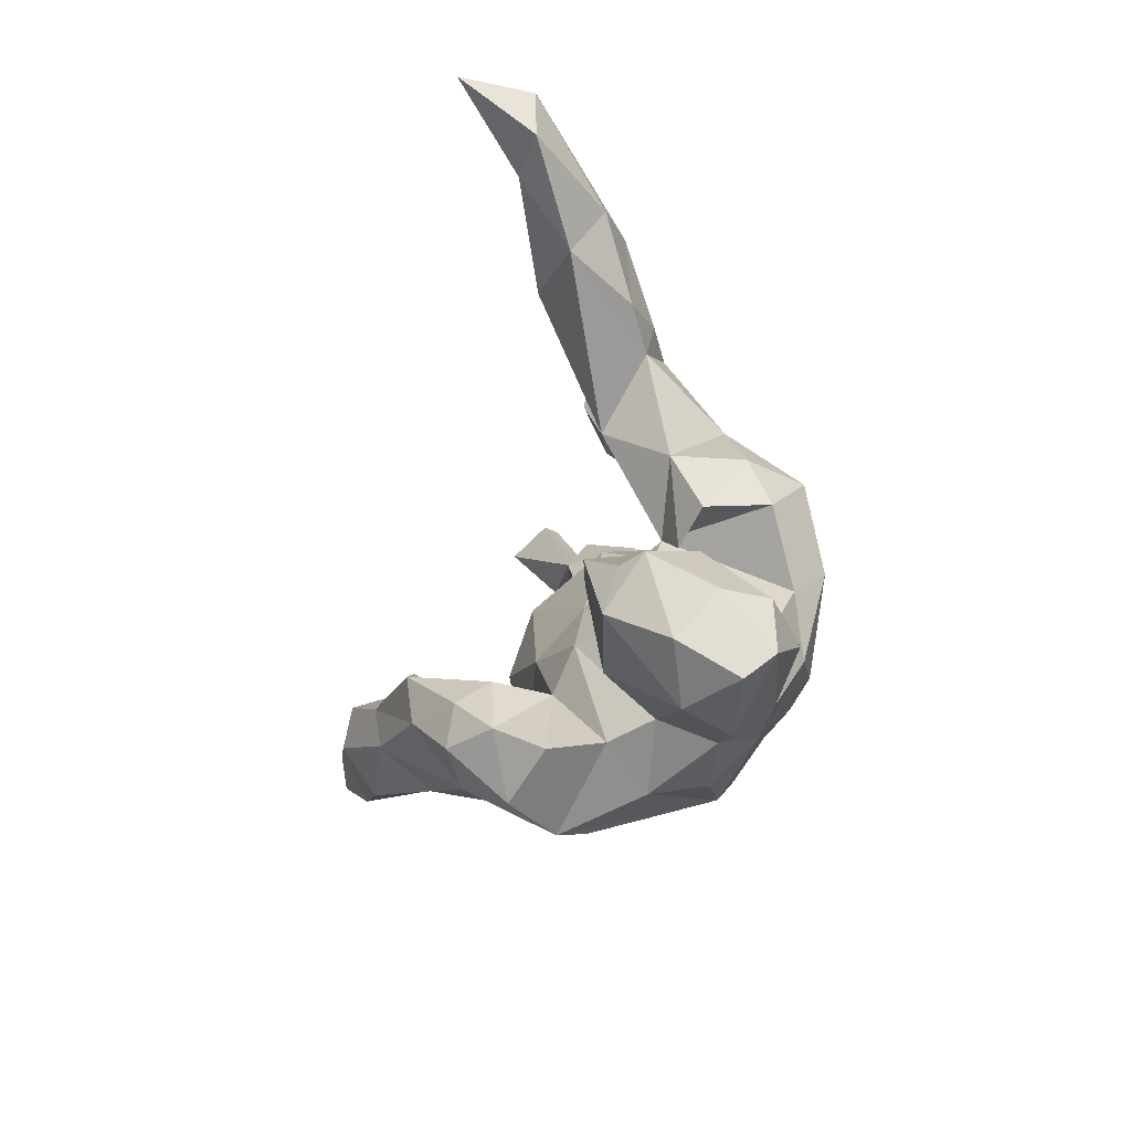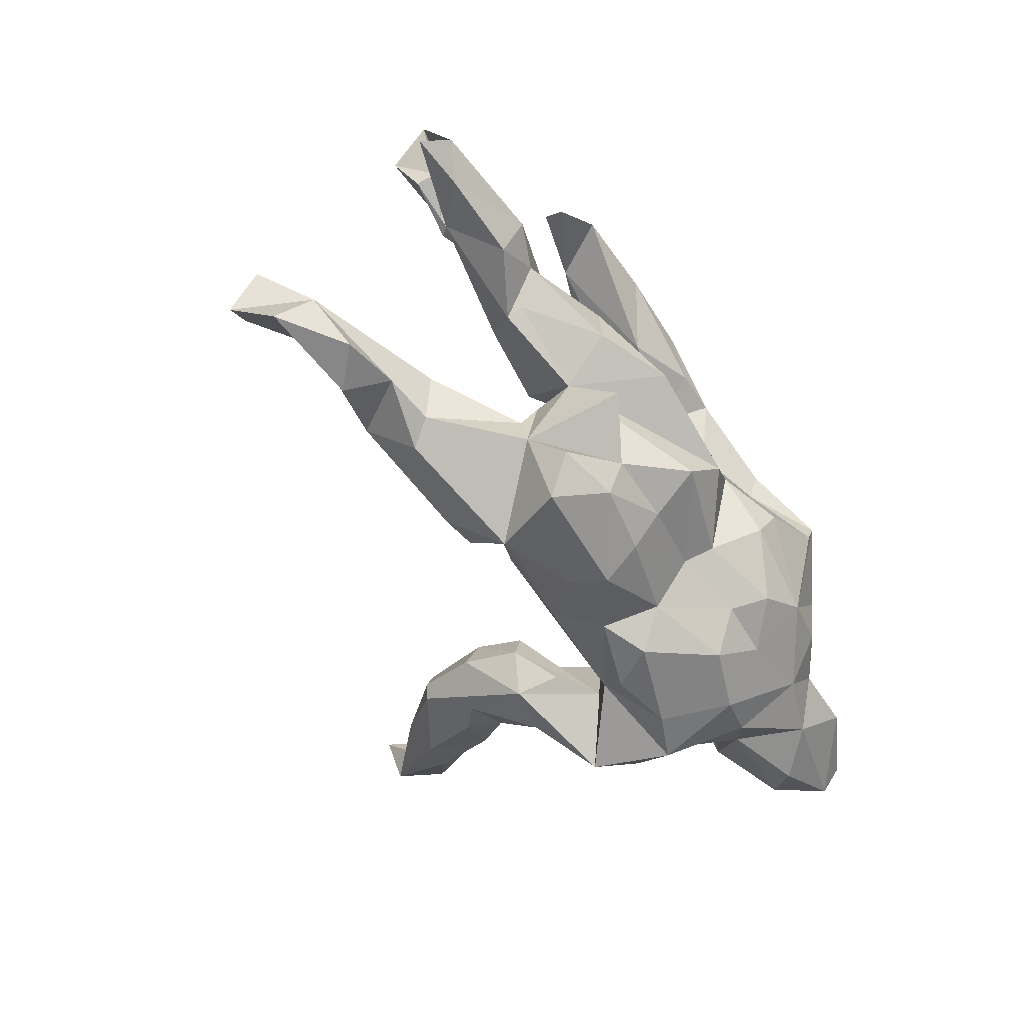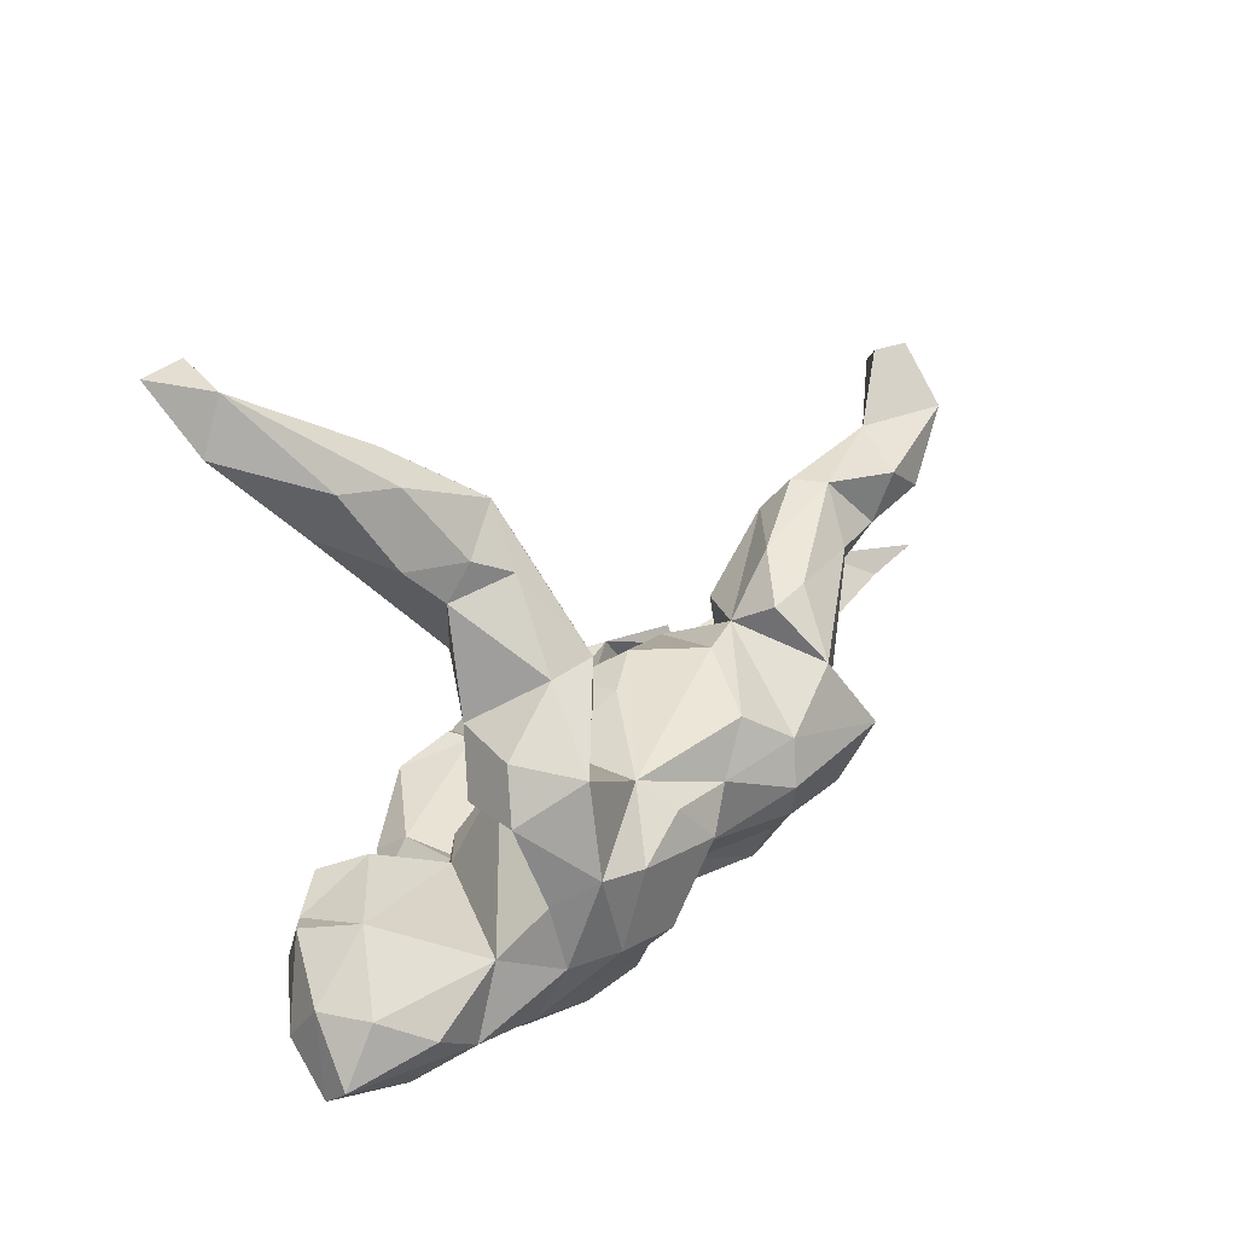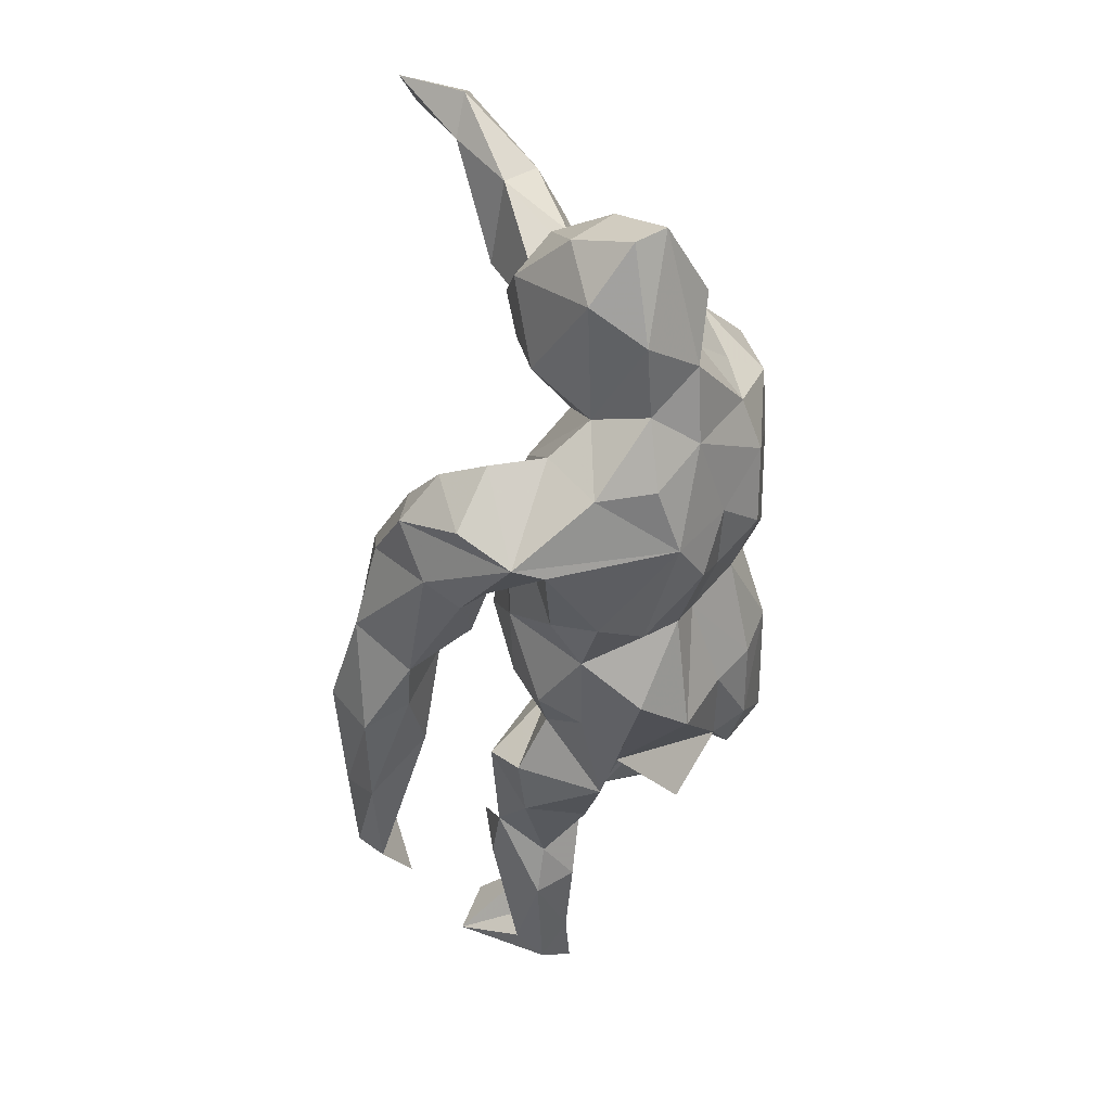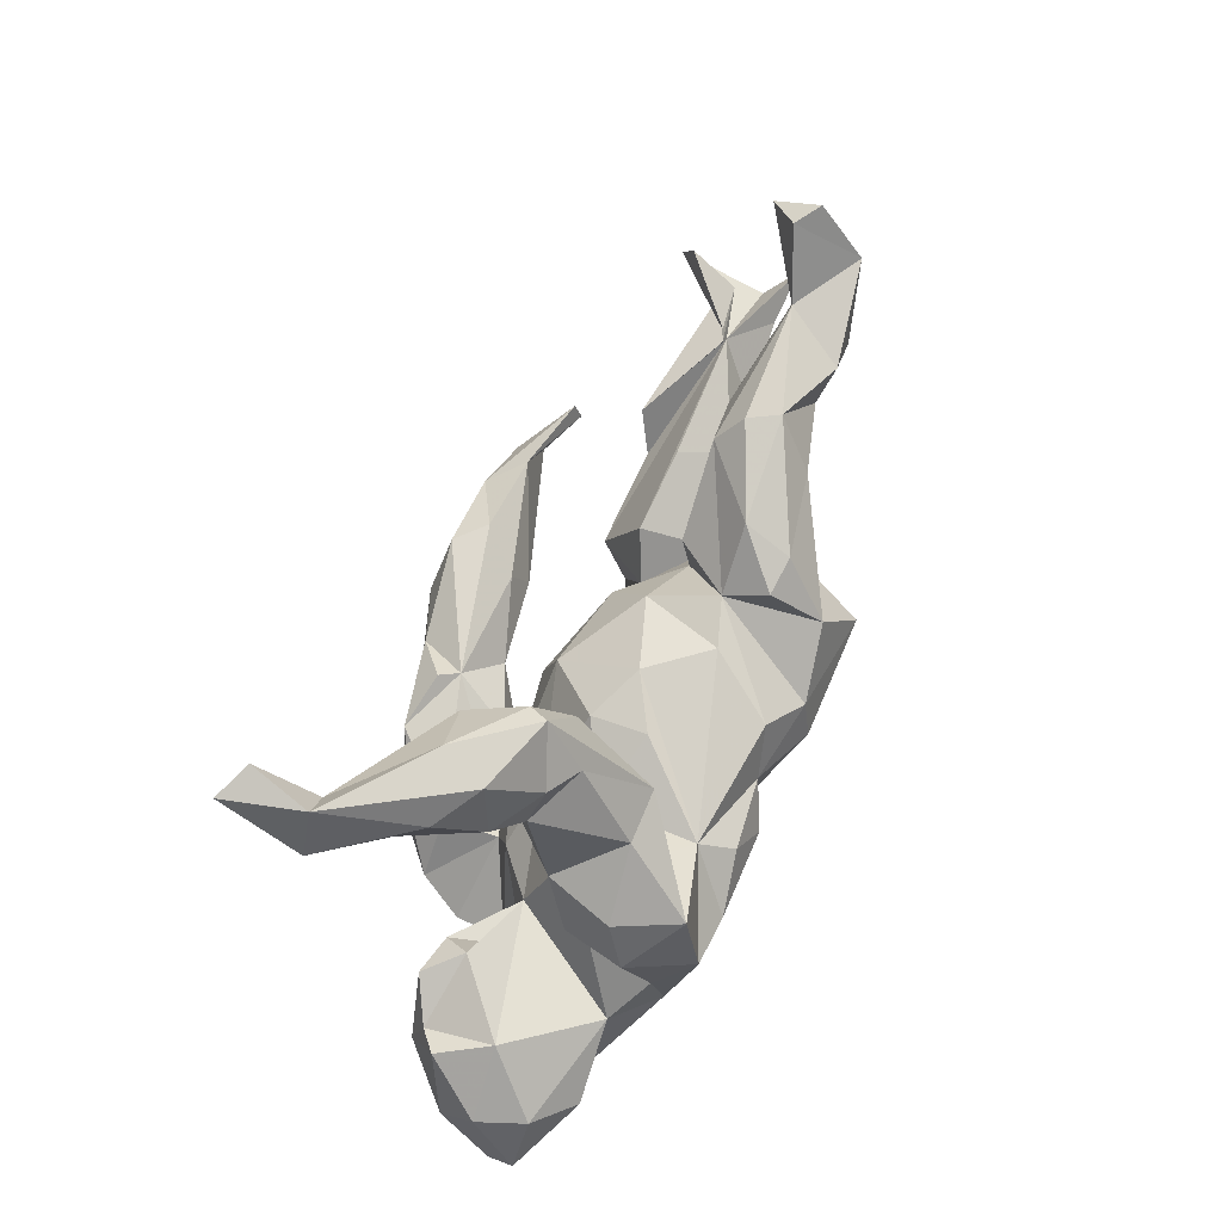
<metadata>
{"format":"obj","ext":"obj","renderer":"f3d","projection":"perspective","resolution":1024,"background":"white","views":[{"elev":-19.5,"azim":77.8,"up":"+Y"},{"elev":-60.9,"azim":-68.8,"up":"+Z"},{"elev":24.9,"azim":126.5,"up":"+Y"},{"elev":-58.2,"azim":87.3,"up":"+Y"},{"elev":64.2,"azim":109.9,"up":"+Y"}]}
</metadata>
<code>
v 0.5366 0.5854 0.2955
v 0.5149 0.5868 0.184
v 0.4885 0.6052 0.2679
v 0.4759 0.4784 0.1991
v 0.5428 0.5071 0.1888
v 0.4755 0.5357 0.1883
v 0.3472 0.4892 0.08892
v 0.4423 0.4585 0.07112
v 0.2671 0.412 0.1025
v 0.3058 0.393 0.1374
v 0.4458 0.3913 0.1216
v 0.3728 0.4564 0.02783
v 0.2781 0.199 0.04044
v 0.3863 0.3492 0.02098
v 0.2419 0.4075 -0.005054
v 0.3136 0.352 -0.02883
v 0.2679 0.241 0.06284
v 0.229 0.4034 0.02317
v 0.4742 -0.06115 0.1109
v 0.5394 -0.09005 0.08018
v 0.541 -0.1558 0.1019
v 0.3389 0.2986 -0.01037
v 0.5724 -0.08035 0.05431
v 0.2007 0.2891 0.04573
v 0.6178 -0.207 0.03186
v 0.4321 -0.03802 0.05447
v 0.6283 -0.1423 -0.02515
v 0.2236 -0.1891 0.2334
v 0.1127 -0.1223 0.2832
v -0.03181 -0.1312 0.3079
v 0.1386 -0.1965 0.2781
v 0.1957 0.2048 0.01422
v 0.5363 -0.06171 -0.0271
v 0.3486 0.145 -0.03948
v 0.4107 -0.07242 0.09465
v 0.2192 -0.1541 0.1818
v 0.03048 -0.09196 0.2606
v 0.2591 0.3252 -0.05711
v 0.4263 -0.1965 0.07436
v 0.3847 0.05944 -0.07451
v 0.284 -0.2381 0.1914
v 0.183 0.3064 -0.02092
v -0.1304 -0.1637 0.3407
v 0.3907 -0.08819 0.02734
v 0.172 0.205 -0.05959
v -0.1853 -0.08612 0.3226
v 0.2901 0.2098 -0.1354
v 0.3321 0.01678 -0.0534
v 0.1706 -0.02283 0.04164
v 0.6414 -0.2595 -0.04757
v 0.2141 -0.1661 0.0965
v 0.2427 -0.1023 0.07188
v 0.2818 0.04494 -0.04327
v 0.01201 -0.1017 0.2313
v 0.01304 -0.1988 0.3047
v -0.2254 -0.078 0.2759
v 0.2482 -0.3301 0.1635
v 0.1952 0.04957 -0.05543
v 0.3159 -0.09261 0.01588
v 0.3839 0.1331 -0.1385
v 0.217 -0.2514 0.243
v 0.1433 -0.2874 0.2071
v -0.3168 -0.1267 0.3213
v 0.1235 -0.09187 0.1012
v -0.0026 0.02654 0.08116
v 0.557 -0.2775 0.006853
v 0.05776 -0.1412 0.1458
v 0.4096 0.06019 -0.1647
v 0.329 -0.261 0.04783
v 0.2117 -0.3612 0.09002
v 0.08964 0.09286 -0.003688
v 0.2016 0.1393 -0.1336
v -0.1461 -0.2305 0.2894
v 0.3191 -0.2717 0.1268
v -0.1702 -0.1159 0.2205
v 0.6492 -0.227 -0.08927
v 0.1809 -0.184 0.1058
v 0.2486 0.07587 -0.1566
v -0.04967 -0.1597 0.1868
v -0.09762 -0.2338 0.2267
v -0.02787 -0.2491 0.2254
v 0.432 -0.1205 -0.153
v -0.2829 -0.2059 0.2801
v 0.1082 -0.294 0.1565
v 0.3767 -0.239 -0.00676
v 0.208 0.2124 -0.1388
v 0.6044 -0.1424 -0.09904
v 0.02485 -0.2189 0.1412
v -0.02126 -0.0723 0.1119
v 0.01241 -0.1553 0.08833
v 0.4603 -0.2355 -0.1438
v -0.1978 -0.1747 0.2041
v -0.4066 -0.1571 0.3017
v -0.4243 -0.1728 0.2649
v 0.1218 -0.2757 0.1213
v -0.3566 -0.09613 0.2638
v 0.5441 -0.1824 -0.1523
v 0.09294 0.1023 -0.09014
v 0.01044 0.1194 -0.04856
v 0.5103 -0.2945 -0.07153
v 0.3412 0.1209 -0.2329
v -0.1157 0.08576 -0.01426
v 0.4014 -0.2737 -0.08352
v -0.6312 0.3916 -0.08901
v 0.05238 -0.2413 0.03179
v -0.4799 -0.1049 0.2319
v -0.1444 0.000286 0.04789
v -0.05424 0.1249 -0.1415
v -0.1056 -0.1248 0.07828
v -0.1308 0.1305 -0.1213
v -0.2501 0.01615 0.04233
v 0.1972 -0.3535 0.04505
v 0.2038 0.05191 -0.2032
v 0.2982 -0.3201 -0.01493
v -0.5985 0.2569 -0.08968
v -0.6472 0.3448 -0.01443
v -0.2004 0.1202 -0.03834
v -0.3198 0.2174 -0.04131
v -0.5232 0.291 -0.08617
v -0.2716 -0.1062 0.1064
v -0.3178 0.1161 -0.05255
v 0.3826 -0.05178 -0.1996
v -0.2089 0.2143 -0.1263
v -0.3949 0.2002 -0.03981
v -0.5972 0.02977 0.02538
v -0.1967 -0.05075 0.02154
v 0.3468 -0.0111 -0.2563
v -0.5934 0.3842 -0.05916
v -0.3408 0.2641 -0.07883
v 0.2657 -0.02757 -0.2647
v -0.4826 -0.135 0.2218
v 0.01327 0.07697 -0.2378
v 0.3077 -0.3066 -0.0978
v 0.2917 -0.1433 -0.2473
v -0.4544 -0.007143 0.1116
v 0.09101 -0.3128 -0.03124
v -0.4215 -0.07522 0.08988
v -0.09728 -0.2128 0.04171
v 0.3664 -0.1443 -0.2155
v -0.2048 0.0402 -0.05009
v -0.1638 -0.1655 0.02781
v -0.3655 0.2617 -0.1263
v -0.3848 0.02713 0.03143
v -0.5096 -0.04691 0.09759
v 0.3537 -0.2498 -0.1531
v -0.2521 -0.1705 0.06546
v -0.3024 -0.07294 -0.08562
v -0.1377 0.1669 -0.1886
v 0.1794 0.01576 -0.2538
v 0.1207 -0.04595 -0.2709
v 0.2172 -0.3024 -0.1338
v 0.2333 -0.2162 -0.1968
v 0.06857 -0.2868 -0.09596
v -0.6769 0.0183 0.06202
v -0.6975 0.0841 0.1152
v 0.0692 -0.09033 -0.2292
v -0.3926 0.1372 -0.07433
v -0.3671 0.1531 -0.1585
v -0.07384 -0.2585 -0.1024
v -0.4467 0.1805 -0.1544
v -0.3451 -0.1477 0.05141
v -0.00254 -0.2547 -0.01438
v 0.1567 -0.2626 -0.1724
v 0.06325 0.003841 -0.2469
v 0.1856 -0.1585 -0.2513
v 0.1398 -0.2011 -0.1965
v 0.04244 -0.2036 -0.1489
v -0.7302 0.01955 0.1426
v -0.6784 0.04775 0.04042
v -0.1936 0.1853 -0.1984
v -0.6198 0.3107 -0.1581
v -0.5836 0.04091 0.02732
v -0.4378 -0.04244 -0.02465
v -0.2896 0.01709 -0.1337
v 0.03664 -0.1552 -0.1718
v -0.1163 -0.2383 -0.02057
v -0.7042 -0.02546 0.05195
v -0.4817 -0.0755 0.01756
v -0.2485 -0.2258 -0.05516
v -0.3305 0.1867 -0.1796
v -0.05785 0.02693 -0.2766
v -0.4668 0.2566 -0.1746
v -0.2761 -0.007713 -0.07602
v -0.5367 0.2139 -0.1725
v -0.4346 -0.01628 -0.03796
v -0.349 -0.1512 -0.03932
v -0.1234 -0.2212 -0.174
v -0.04396 -0.03928 -0.2901
v -0.5462 -0.05195 -0.03101
v -0.2863 0.007193 -0.1933
v -0.5562 -0.08932 0.02381
v -0.3025 -0.1561 -0.1743
v -0.09332 -0.1481 -0.2207
v -0.7361 -0.03647 0.009127
v -0.07297 -0.09931 -0.2654
v -0.156 0.09745 -0.2657
v -0.2727 -0.05312 -0.2546
v -0.6802 -0.01988 -0.02715
v -0.1854 -0.09544 -0.2701
v -0.7678 0.004205 -0.03748
v -0.2052 -0.1248 -0.2245
v -0.2287 -0.01114 -0.3026
f 110 117 140
f 121 140 117
f 102 110 140
f 199 188 195
f 156 195 188
f 193 199 195
f 202 188 199
f 27 76 87
f 97 87 76
f 33 27 87
f 50 76 27
f 49 59 53
f 82 53 59
f 91 97 76
f 82 87 97
f 91 82 97
f 139 82 91
f 100 91 76
f 157 121 124
f 118 124 121
f 115 157 124
f 174 121 157
f 121 117 118
f 110 118 117
f 174 140 121
f 140 107 102
f 65 102 107
f 126 107 140
f 108 110 102
f 139 91 145
f 103 145 91
f 134 139 145
f 127 139 134
f 152 134 145
f 122 82 139
f 119 115 124
f 158 157 115
f 158 174 157
f 183 140 174
f 126 140 183
f 190 183 174
f 151 152 145
f 165 134 152
f 130 134 165
f 166 165 152
f 158 190 174
f 156 166 175
f 167 175 166
f 195 156 175
f 165 166 156
f 150 165 156
f 193 195 175
f 201 190 197
f 202 197 190
f 197 199 201
f 193 201 199
f 202 199 197
f 187 201 193
f 39 19 35
f 26 35 19
f 26 19 20
f 21 20 19
f 20 21 23
f 25 23 21
f 33 20 23
f 180 142 170
f 123 170 142
f 196 180 170
f 160 142 180
f 182 142 160
f 158 160 180
f 119 142 182
f 184 182 160
f 129 142 119
f 171 119 182
f 116 115 119
f 128 119 171
f 171 104 128
f 116 128 104
f 115 104 171
f 115 116 104
f 139 127 122
f 68 122 127
f 130 149 113
f 164 113 149
f 127 130 113
f 150 149 130
f 150 164 149
f 132 113 164
f 132 110 108
f 132 108 113
f 99 113 108
f 102 99 108
f 98 113 99
f 123 110 148
f 196 148 110
f 118 110 123
f 170 123 148
f 196 170 148
f 129 123 142
f 129 118 123
f 118 129 119
f 124 118 119
f 116 119 128
f 53 122 68
f 101 68 127
f 101 113 78
f 58 78 113
f 53 78 58
f 98 58 113
f 101 127 113
f 134 130 127
f 34 53 48
f 40 48 53
f 34 48 40
f 68 40 53
f 49 53 58
f 49 58 71
f 98 71 58
f 33 59 26
f 44 26 59
f 20 33 26
f 82 59 33
f 13 78 53
f 202 196 181
f 110 181 196
f 188 202 181
f 190 196 202
f 181 110 132
f 164 181 132
f 190 180 196
f 158 180 190
f 171 182 184
f 115 171 184
f 160 115 184
f 165 150 130
f 156 164 150
f 188 164 156
f 188 181 164
f 34 13 53
f 32 78 13
f 11 8 5
f 2 5 8
f 4 11 5
f 14 8 11
f 12 2 8
f 1 5 2
f 2 7 6
f 9 6 7
f 3 2 6
f 12 7 2
f 151 70 112
f 95 112 70
f 92 83 94
f 93 94 83
f 96 92 94
f 80 83 92
f 75 92 96
f 131 96 94
f 63 93 83
f 131 94 93
f 80 73 83
f 63 83 73
f 81 73 80
f 79 80 92
f 70 62 84
f 81 84 62
f 95 70 84
f 61 62 70
f 93 106 131
f 96 131 106
f 63 106 93
f 43 63 73
f 55 43 73
f 46 63 43
f 4 5 1
f 4 3 6
f 1 2 3
f 4 1 3
f 147 183 190
f 192 147 190
f 133 151 145
f 163 152 151
f 166 152 163
f 167 166 163
f 153 163 151
f 126 183 147
f 111 126 147
f 143 185 125
f 189 125 185
f 147 185 143
f 111 147 143
f 100 103 91
f 133 145 103
f 114 133 103
f 120 126 111
f 125 111 143
f 85 103 100
f 99 102 65
f 89 65 107
f 50 100 76
f 66 100 50
f 25 66 50
f 85 100 66
f 52 85 59
f 39 59 85
f 69 85 52
f 49 52 59
f 64 52 49
f 65 64 49
f 51 52 64
f 71 65 49
f 89 64 65
f 50 27 25
f 23 25 27
f 59 39 35
f 21 19 39
f 35 44 59
f 26 44 35
f 66 25 21
f 120 125 137
f 135 137 125
f 161 120 137
f 111 125 120
f 144 137 135
f 154 144 135
f 191 137 144
f 173 186 178
f 161 178 186
f 185 173 178
f 147 186 173
f 185 147 173
f 29 54 37
f 30 37 54
f 179 146 161
f 120 161 146
f 186 179 161
f 141 146 179
f 168 194 177
f 191 177 194
f 144 177 191
f 198 191 194
f 189 178 191
f 137 191 178
f 198 189 191
f 185 178 189
f 137 178 161
f 147 179 186
f 159 179 147
f 176 141 179
f 159 176 179
f 138 141 176
f 162 176 159
f 200 194 125
f 168 125 194
f 198 194 200
f 125 198 200
f 125 189 198
f 187 159 147
f 37 30 29
f 31 29 30
f 31 28 29
f 36 29 28
f 61 28 31
f 62 61 31
f 41 28 61
f 54 46 30
f 43 30 46
f 56 46 54
f 75 56 54
f 63 46 56
f 57 41 61
f 36 28 41
f 96 56 75
f 63 56 96
f 79 75 54
f 67 79 54
f 92 75 79
f 88 81 79
f 80 79 81
f 67 88 79
f 84 81 88
f 74 41 57
f 70 57 61
f 51 41 74
f 70 74 57
f 69 74 70
f 51 74 69
f 114 69 70
f 63 96 106
f 95 84 88
f 168 155 125
f 169 125 155
f 154 155 168
f 85 69 114
f 151 114 70
f 105 51 90
f 64 90 51
f 162 105 90
f 112 51 105
f 88 67 77
f 54 77 67
f 95 88 77
f 90 89 109
f 107 109 89
f 138 90 109
f 64 89 90
f 52 51 69
f 36 77 54
f 36 41 51
f 77 36 51
f 29 36 54
f 201 187 147
f 192 201 147
f 167 159 187
f 126 141 109
f 138 109 141
f 107 126 109
f 146 141 126
f 172 135 125
f 154 135 172
f 71 98 99
f 82 122 53
f 60 40 68
f 86 78 72
f 45 72 78
f 32 45 78
f 86 72 45
f 60 34 40
f 22 13 34
f 17 32 13
f 24 45 32
f 24 32 17
f 13 24 17
f 60 68 101
f 86 101 78
f 47 60 101
f 34 60 47
f 86 47 101
f 42 86 45
f 22 34 47
f 15 86 42
f 24 42 45
f 38 22 47
f 9 42 24
f 11 13 22
f 9 24 13
f 18 42 9
f 10 9 13
f 10 13 11
f 14 11 22
f 16 14 22
f 4 10 11
f 6 9 10
f 38 47 86
f 15 38 86
f 51 95 77
f 112 95 51
f 105 136 112
f 151 112 136
f 162 136 105
f 154 168 177
f 55 30 43
f 31 30 55
f 81 55 73
f 62 31 55
f 81 62 55
f 16 22 38
f 15 16 38
f 18 15 42
f 7 15 18
f 12 16 15
f 12 14 16
f 8 14 12
f 7 18 9
f 12 15 7
f 4 6 10
f 175 167 187
f 162 159 167
f 169 172 125
f 154 172 169
f 136 153 151
f 167 163 153
f 153 162 167
f 154 169 155
f 85 114 103
f 151 133 114
f 146 126 120
f 39 85 66
f 201 192 190
f 115 160 158
f 82 33 87
f 23 27 33
f 99 65 71
f 154 177 144
f 162 153 136
f 138 176 162
f 90 138 162
f 187 193 175
f 66 21 39

</code>
